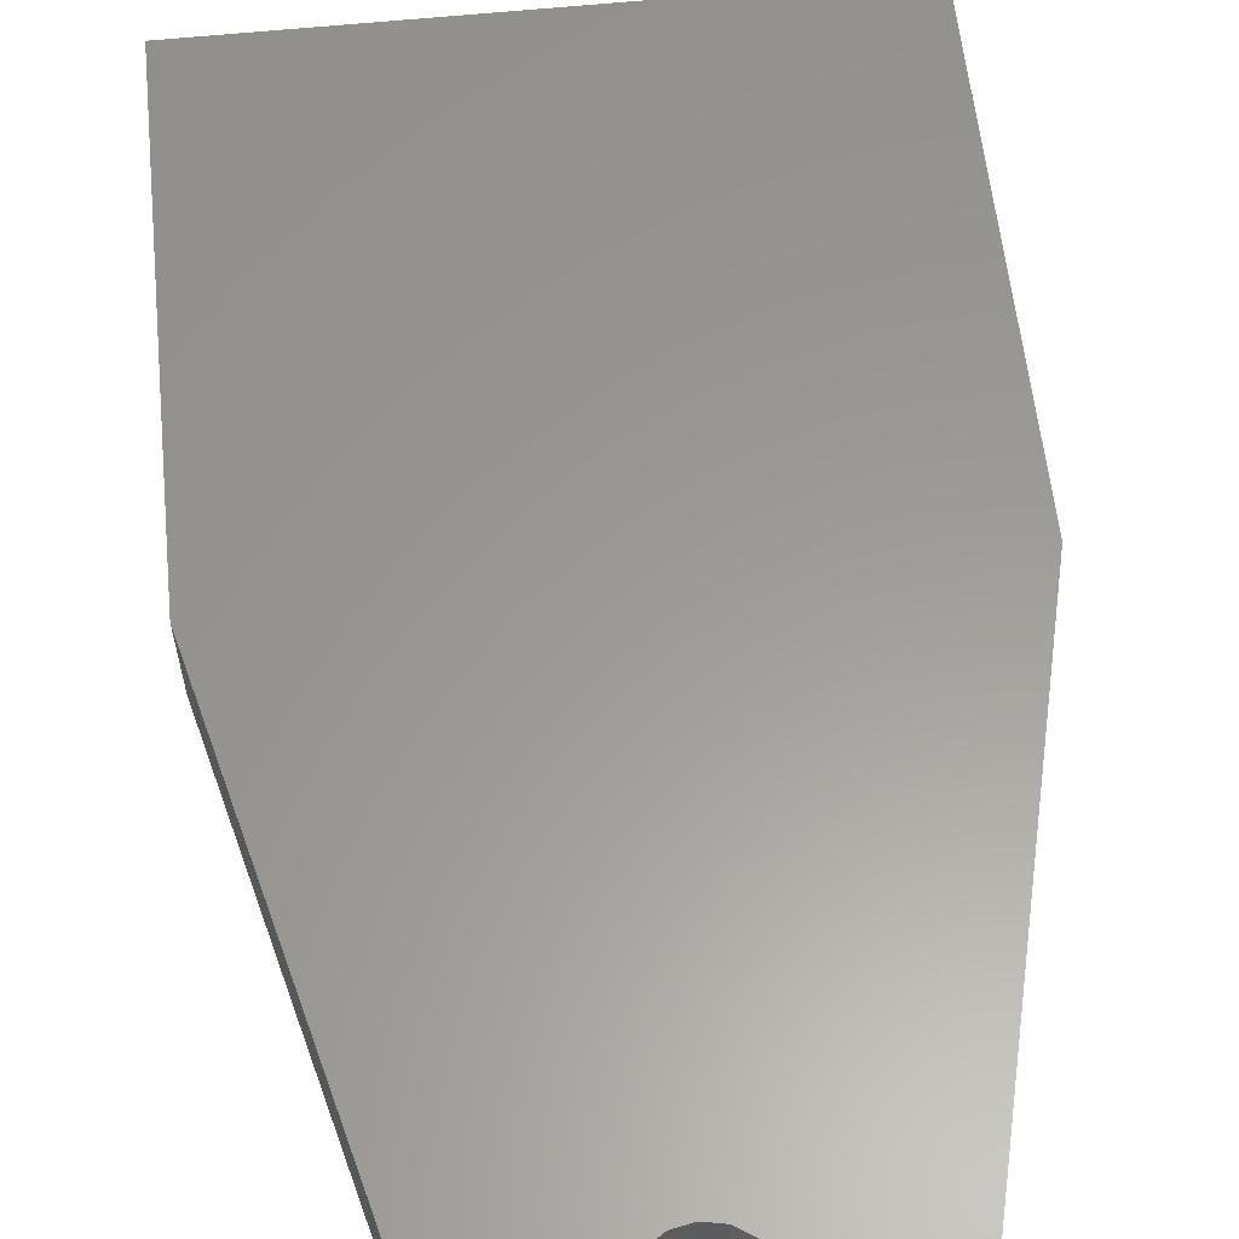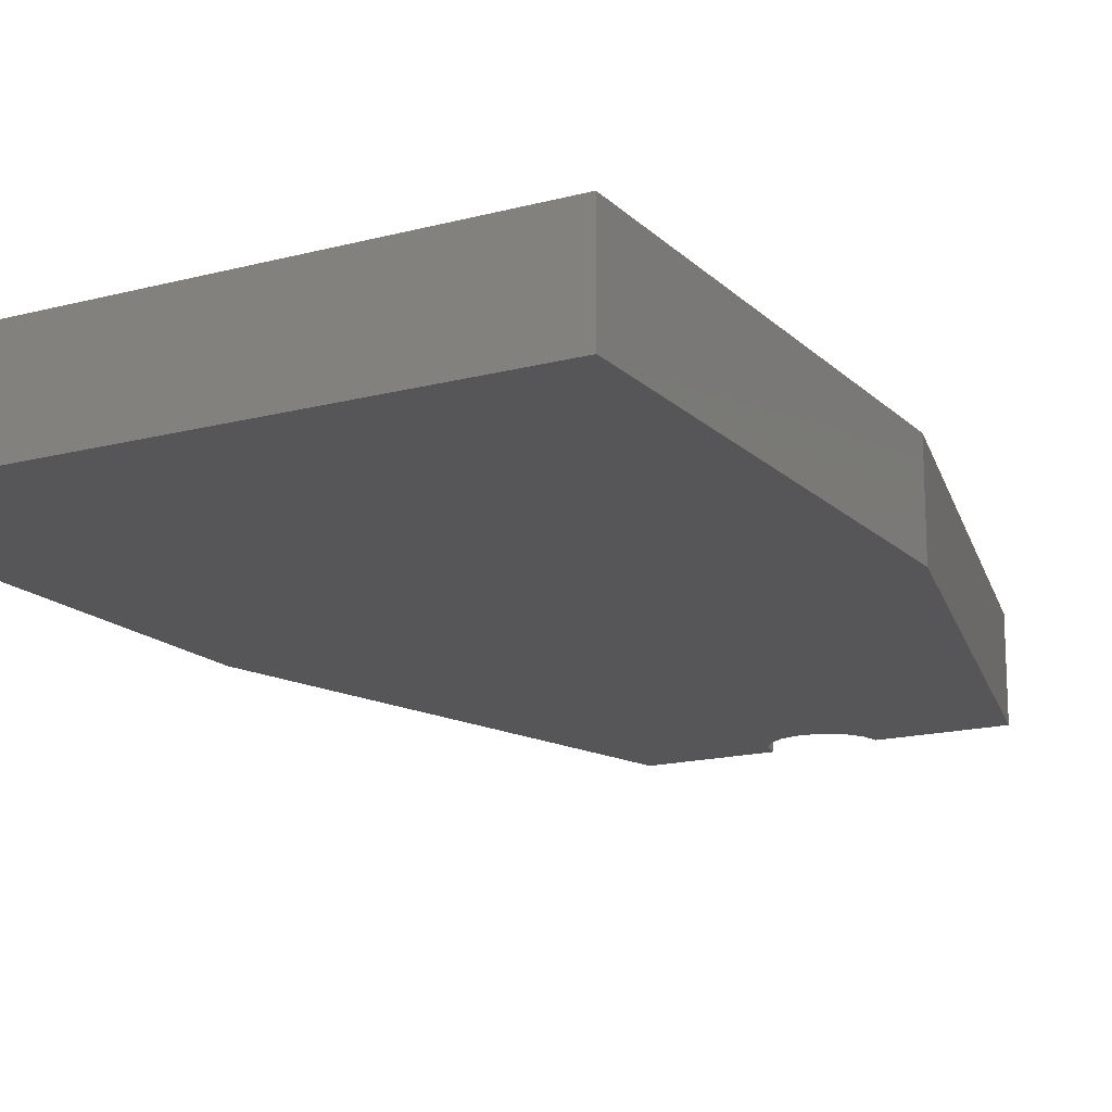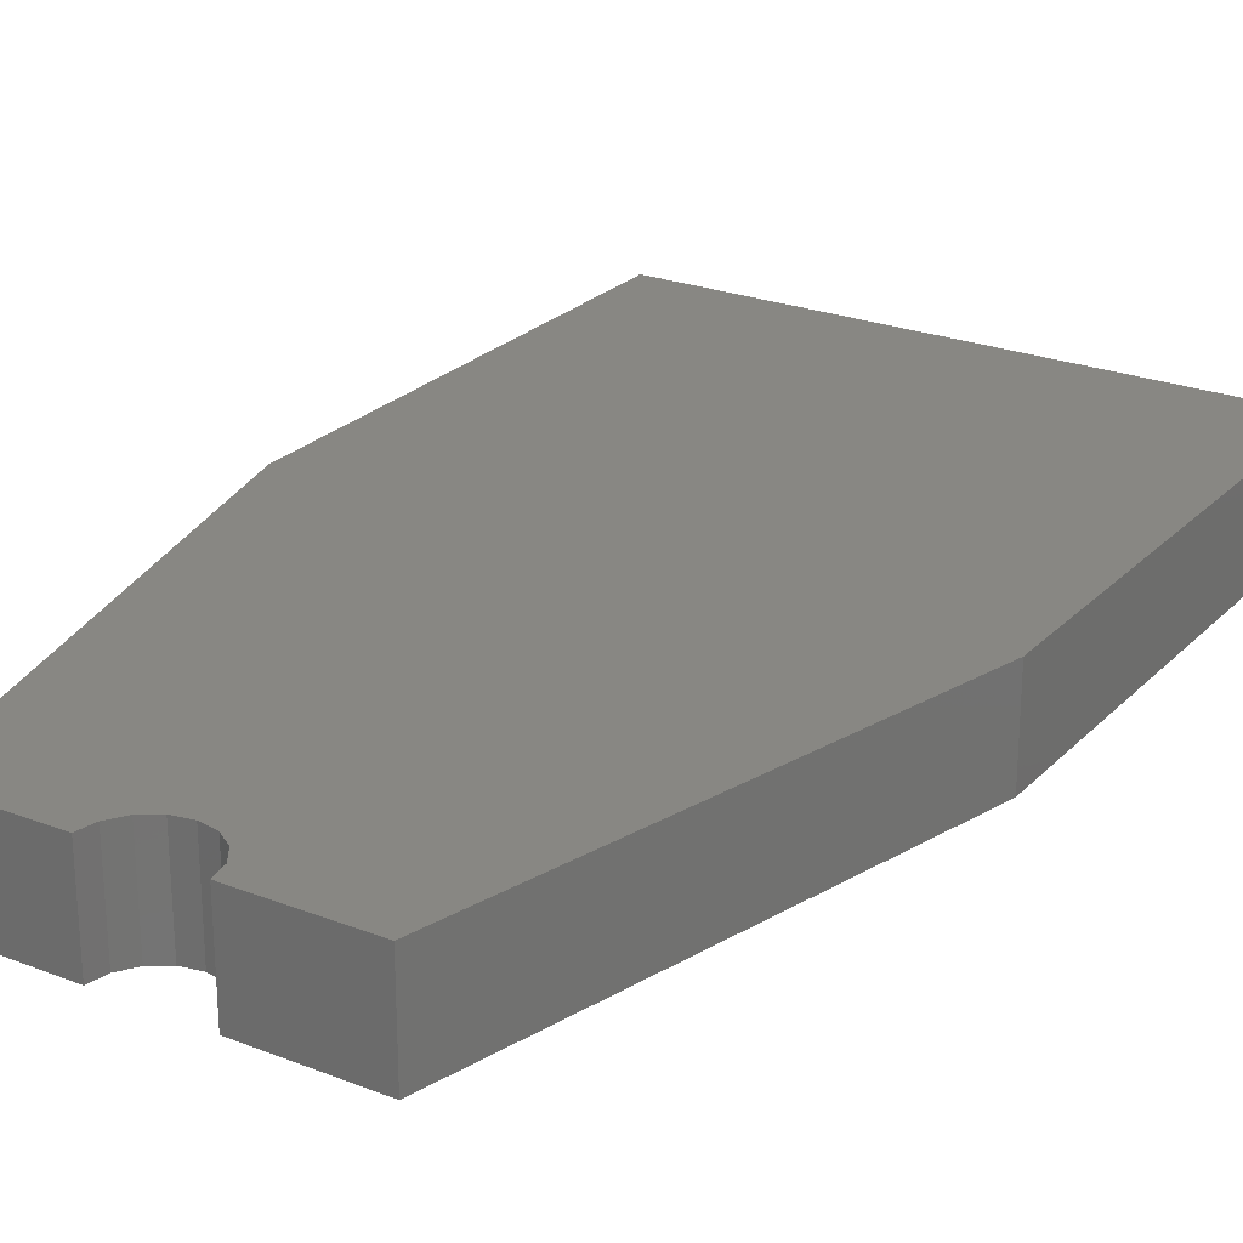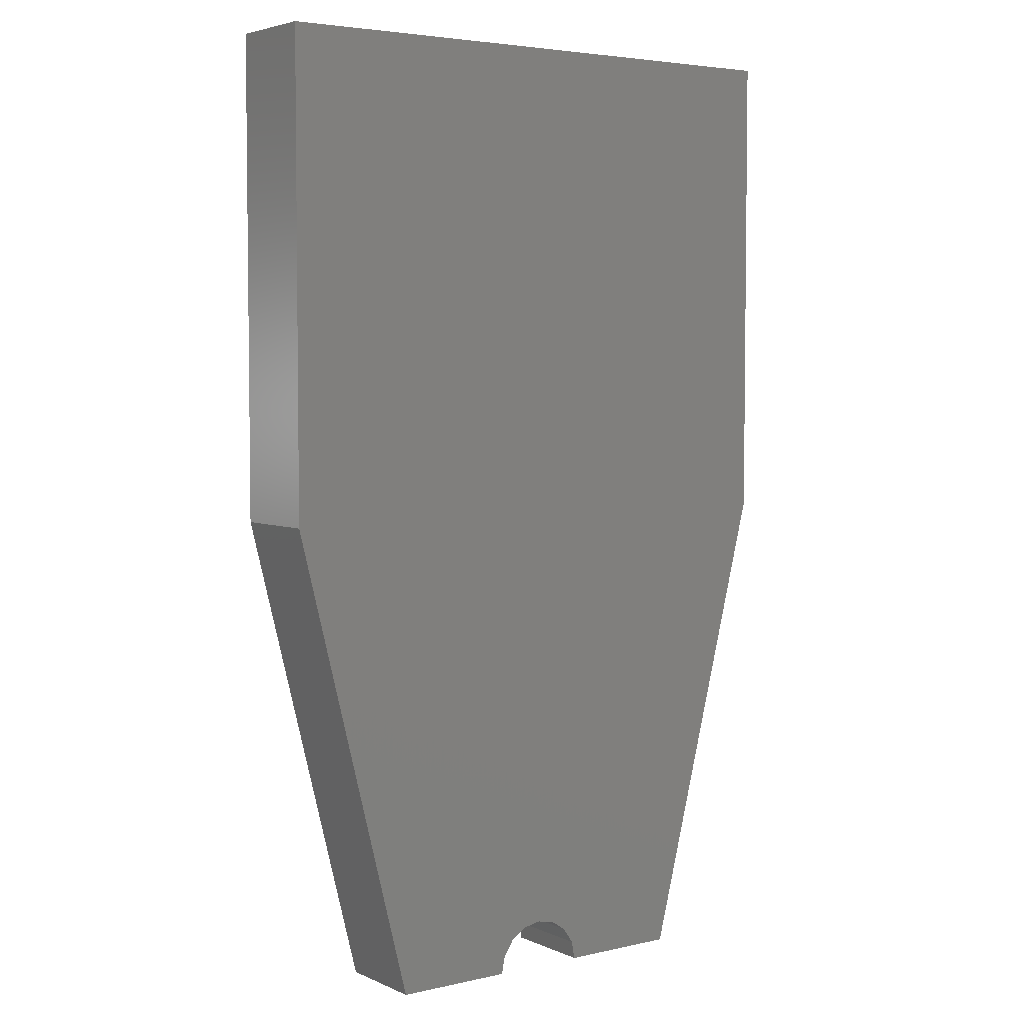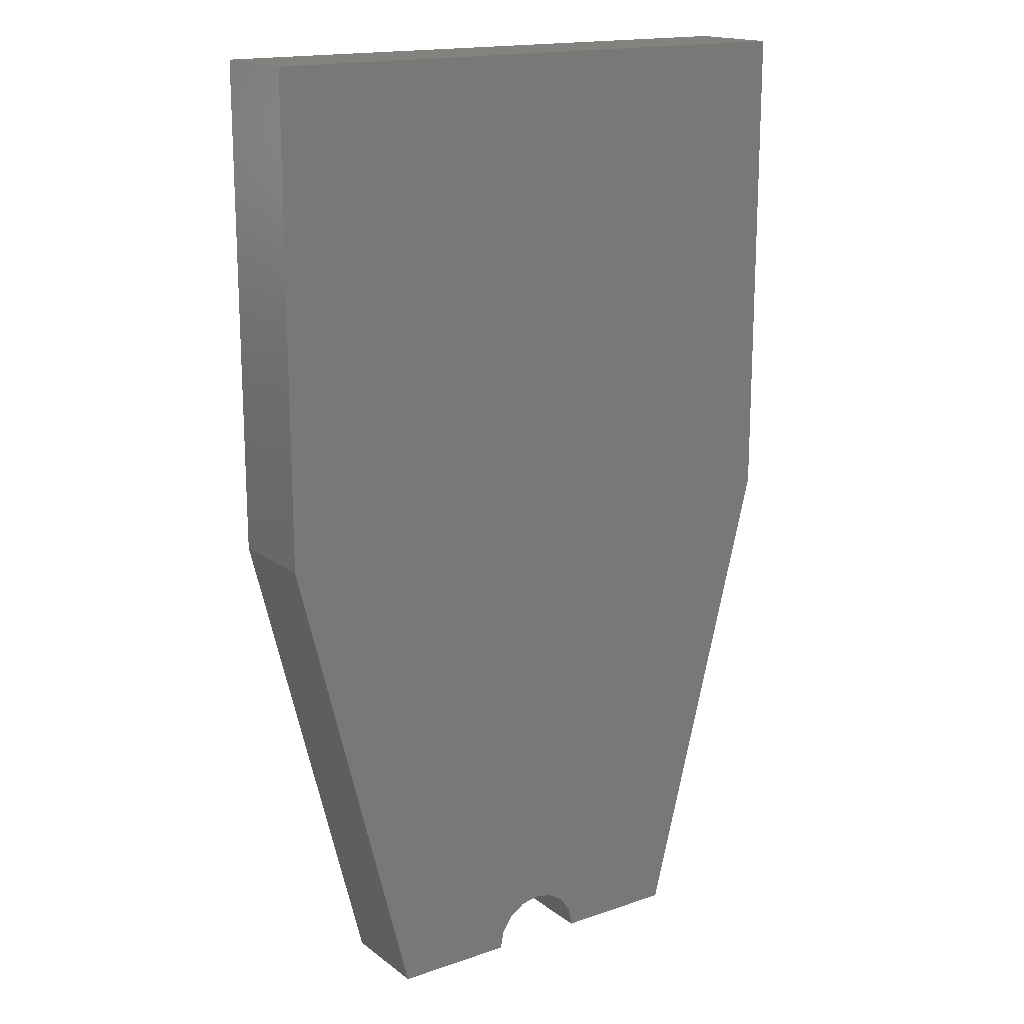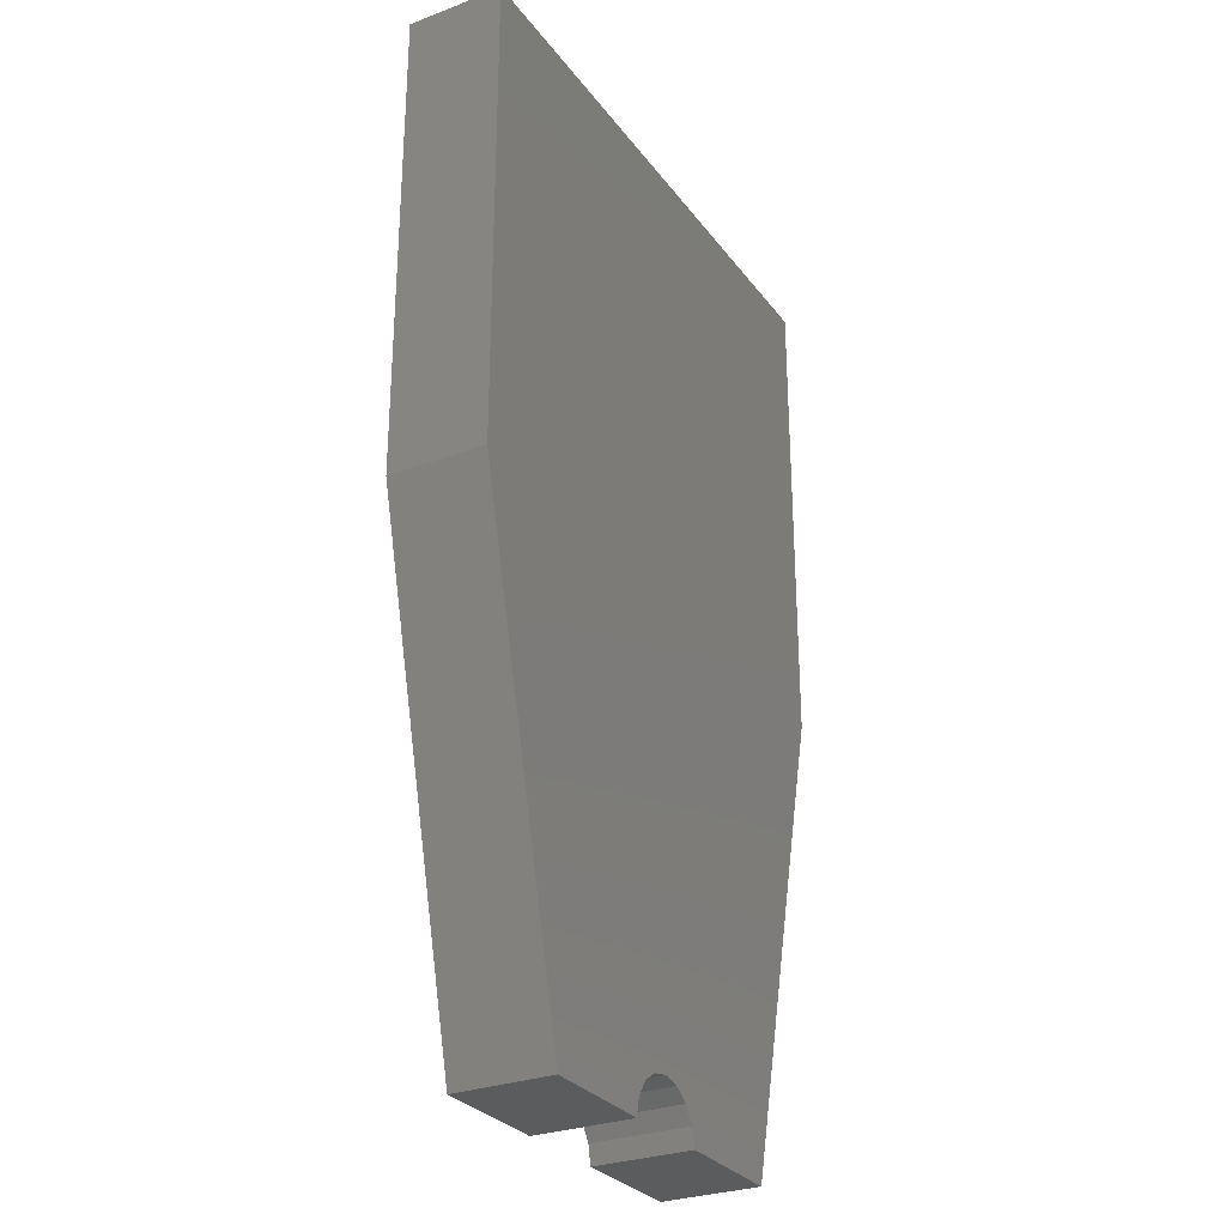
<metadata>
{"format":"stl","ext":"stl","renderer":"f3d","projection":"perspective","resolution":1024,"background":"white","views":[{"elev":59.8,"azim":-6.0,"up":"+Z"},{"elev":-16.2,"azim":-151.3,"up":"+Z"},{"elev":24.7,"azim":32.5,"up":"+Z"},{"elev":4.4,"azim":143.9,"up":"+Y"},{"elev":16.9,"azim":-34.6,"up":"+Y"},{"elev":-29.0,"azim":119.3,"up":"+Y"}]}
</metadata>
<code>
# stl→obj: 36 verts, 64 faces
v -0 -0.38 -0.02
v -0.007654 -0.3815 -0.02
v -0.02 -0.38 -0.02
v -0.01414 -0.3859 -0.02
v -0.01848 -0.3923 -0.02
v -0.02 -0.4 -0.02
v 0.02 -0.4 -0.02
v 0.01848 -0.3923 -0.02
v 0.02 -0.38 -0.02
v 0.01414 -0.3859 -0.02
v 0.007654 -0.3815 -0.02
v 0.02 -0.38 0.02
v -0 -0.38 0.02
v 0.007654 -0.3815 0.02
v 0.01414 -0.3859 0.02
v 0.01848 -0.3923 0.02
v 0.02 -0.4 0.02
v -0.02 -0.38 0.02
v -0.02 -0.4 0.02
v -0.01848 -0.3923 0.02
v -0.01414 -0.3859 0.02
v -0.007654 -0.3815 0.02
v 0.12 -0.2 0.02
v 0.12 0 0.02
v 0.07 -0.4 0.02
v 0 -0.38 0.02
v -0.07 -0.4 0.02
v -0.12 0 0.02
v -0.12 -0.2 0.02
v 0.07 -0.4 -0.02
v 0.12 0 -0.02
v 0.12 -0.2 -0.02
v 0 -0.38 -0.02
v -0.12 -0.2 -0.02
v -0.12 0 -0.02
v -0.07 -0.4 -0.02
f 1 2 3
f 2 4 3
f 4 5 3
f 5 6 3
f 7 8 9
f 8 10 9
f 10 11 9
f 11 1 9
f 12 13 14
f 12 14 15
f 12 15 16
f 12 16 17
f 18 19 20
f 18 20 21
f 18 21 22
f 18 22 13
f 23 24 25
f 26 12 24
f 27 28 29
f 30 31 32
f 31 9 33
f 34 35 36
f 28 24 31
f 28 31 35
f 24 23 32
f 24 32 31
f 35 34 29
f 35 29 28
f 32 23 25
f 32 25 30
f 25 17 7
f 25 7 30
f 36 6 19
f 36 19 27
f 36 27 29
f 36 29 34
f 7 17 16
f 7 16 8
f 8 16 15
f 8 15 10
f 10 15 14
f 10 14 11
f 11 14 13
f 11 13 1
f 1 13 22
f 1 22 2
f 2 22 21
f 2 21 4
f 4 21 20
f 4 20 5
f 5 20 19
f 5 19 6
f 24 12 17
f 24 17 25
f 24 28 18
f 24 18 26
f 27 19 18
f 27 18 28
f 30 7 9
f 30 9 31
f 33 3 35
f 33 35 31
f 35 3 6
f 35 6 36

</code>
